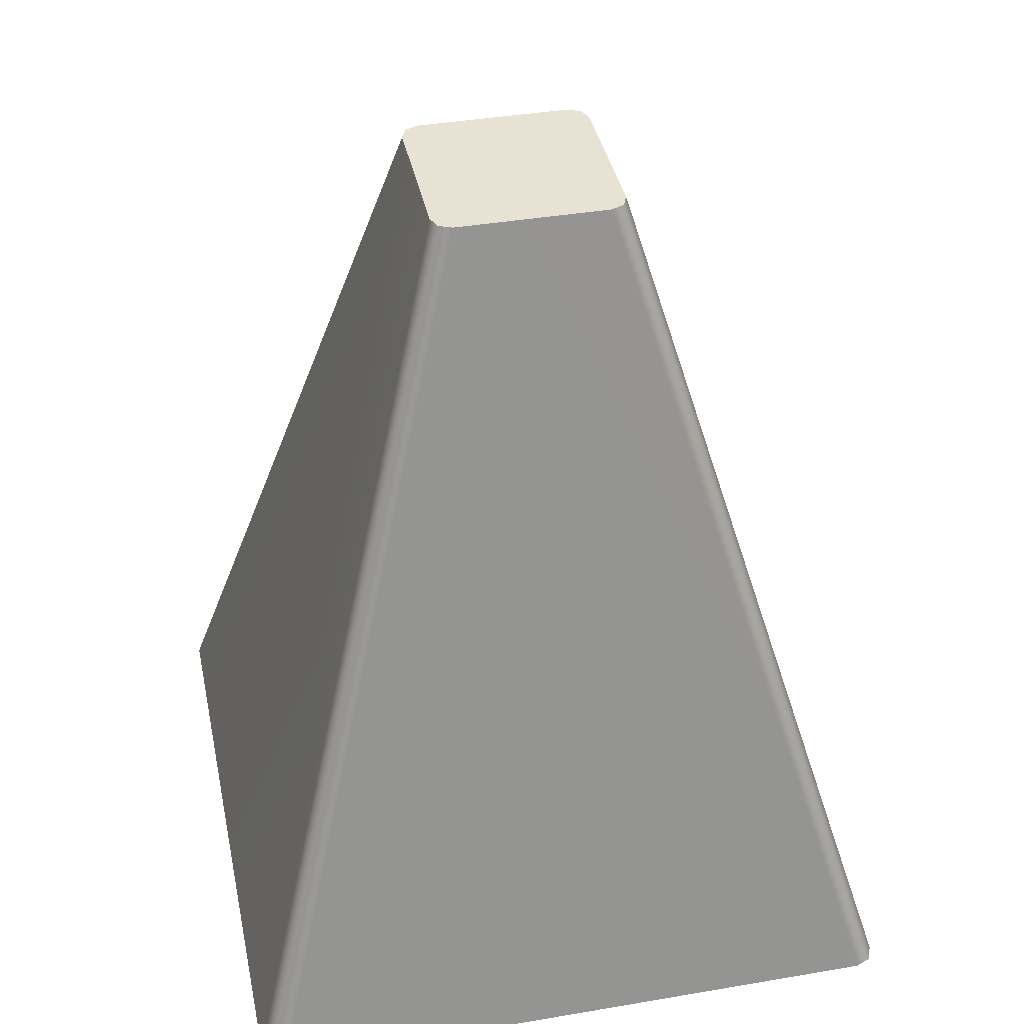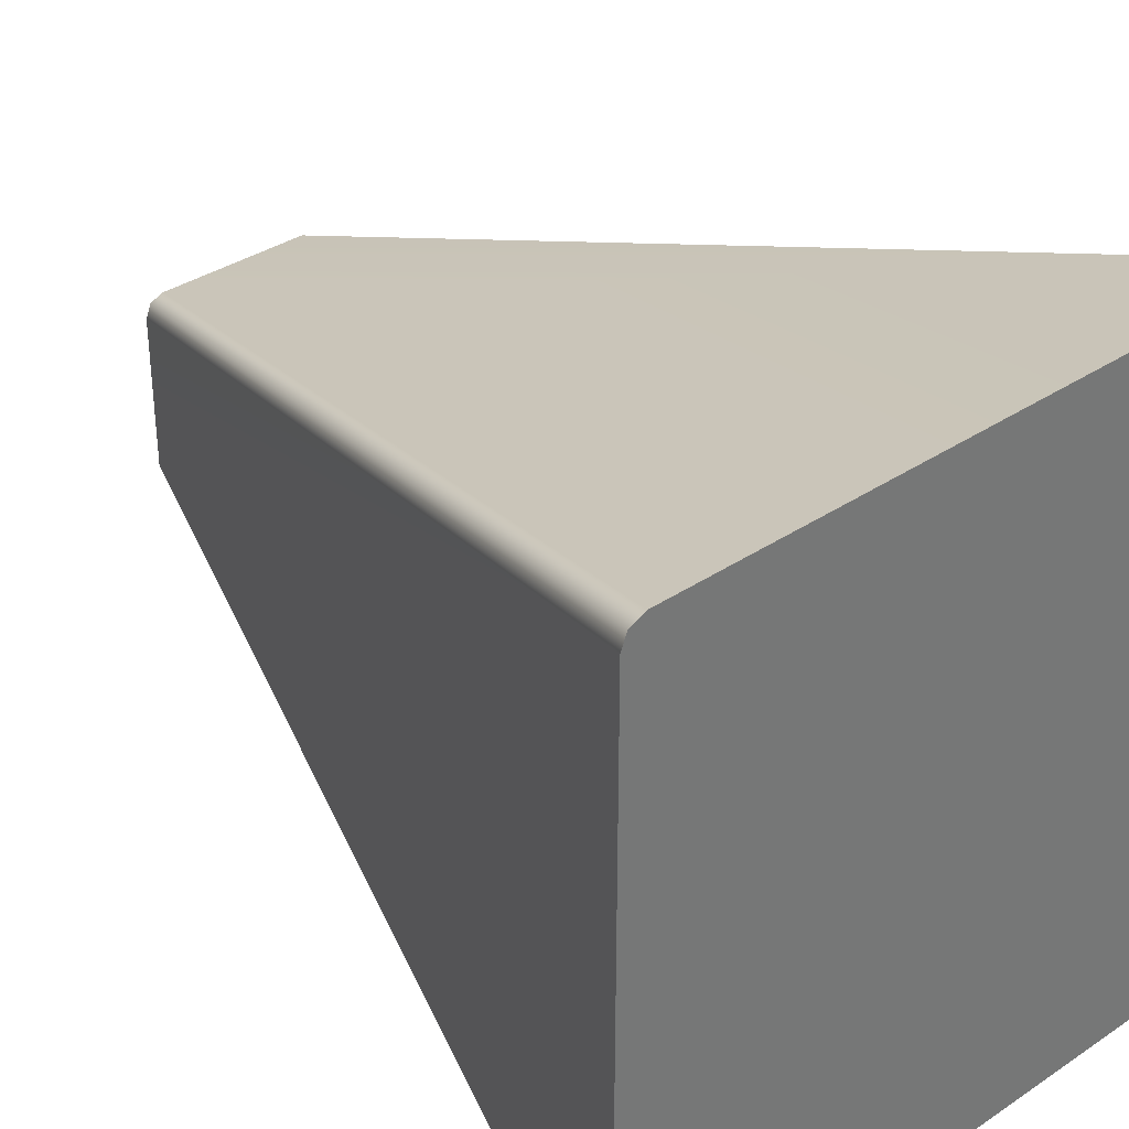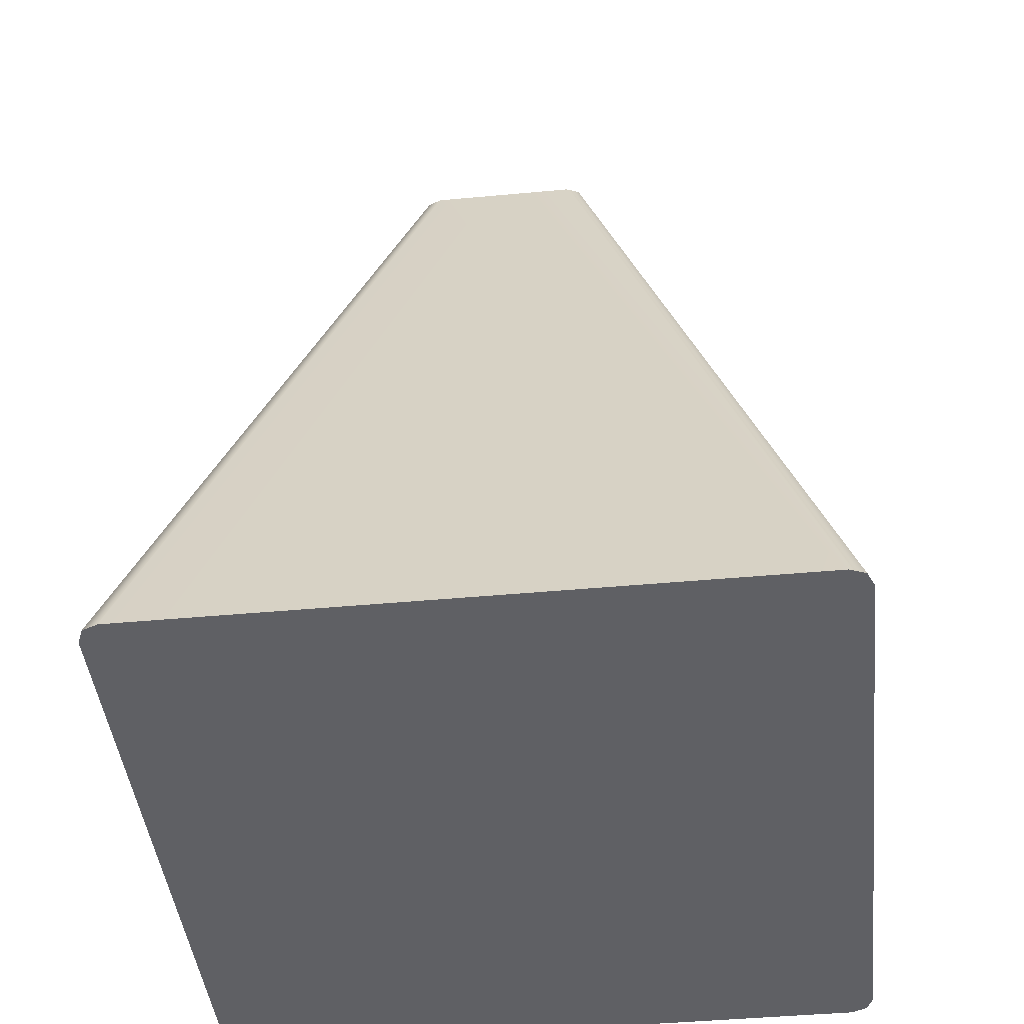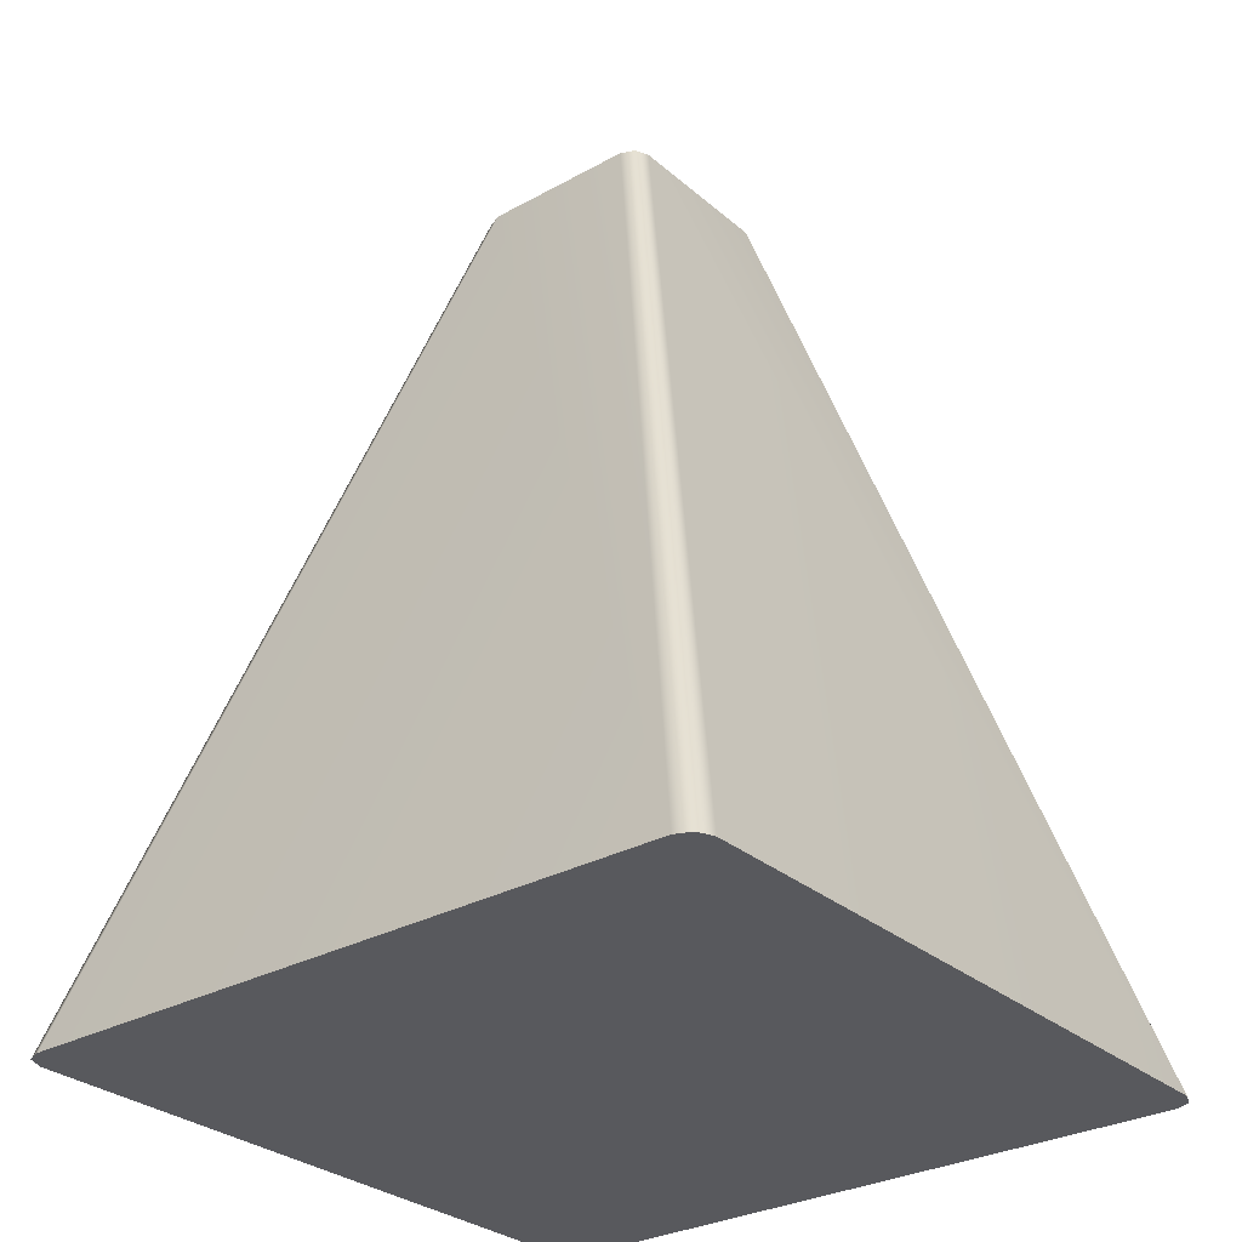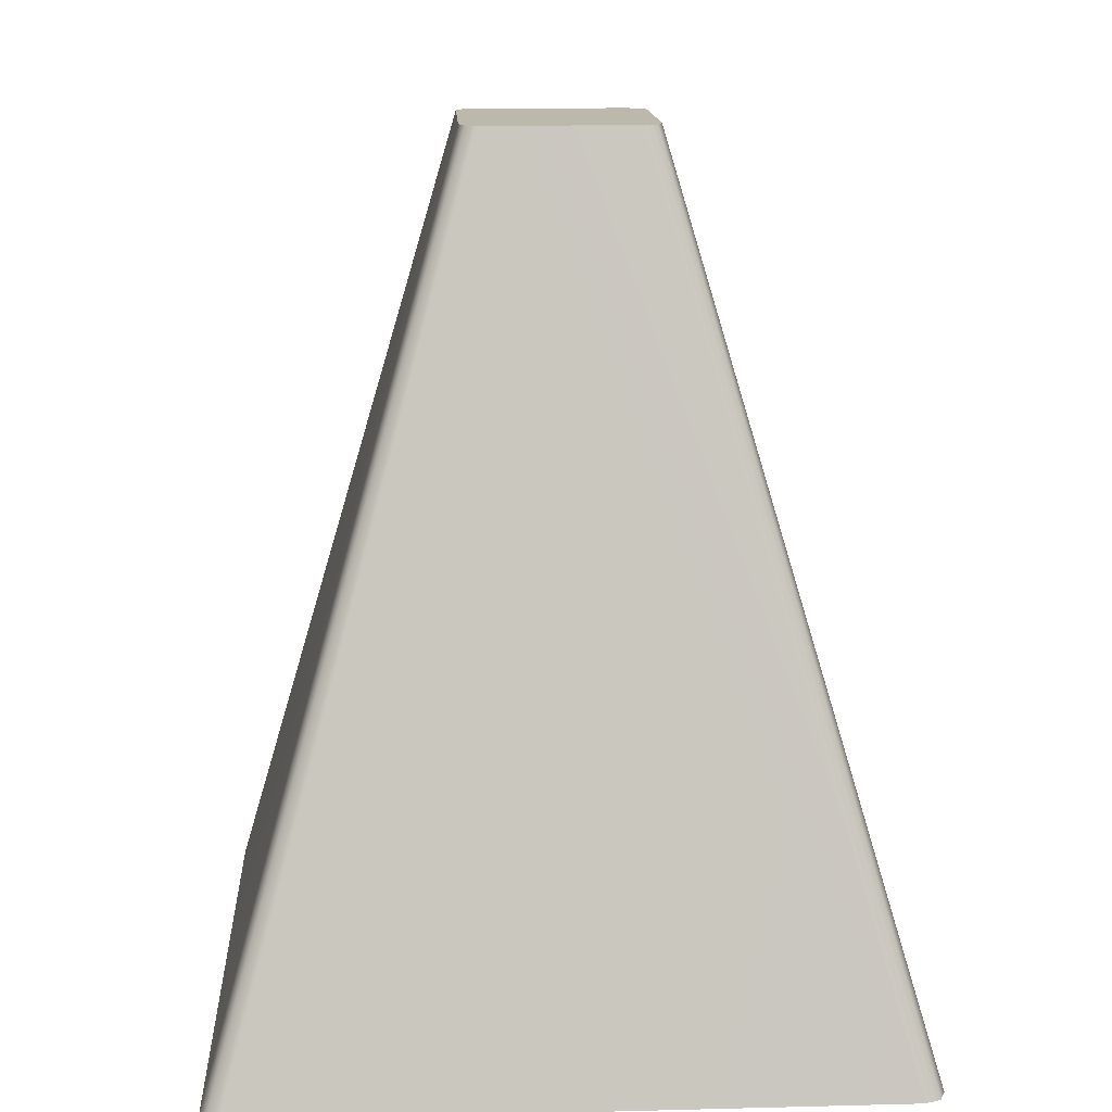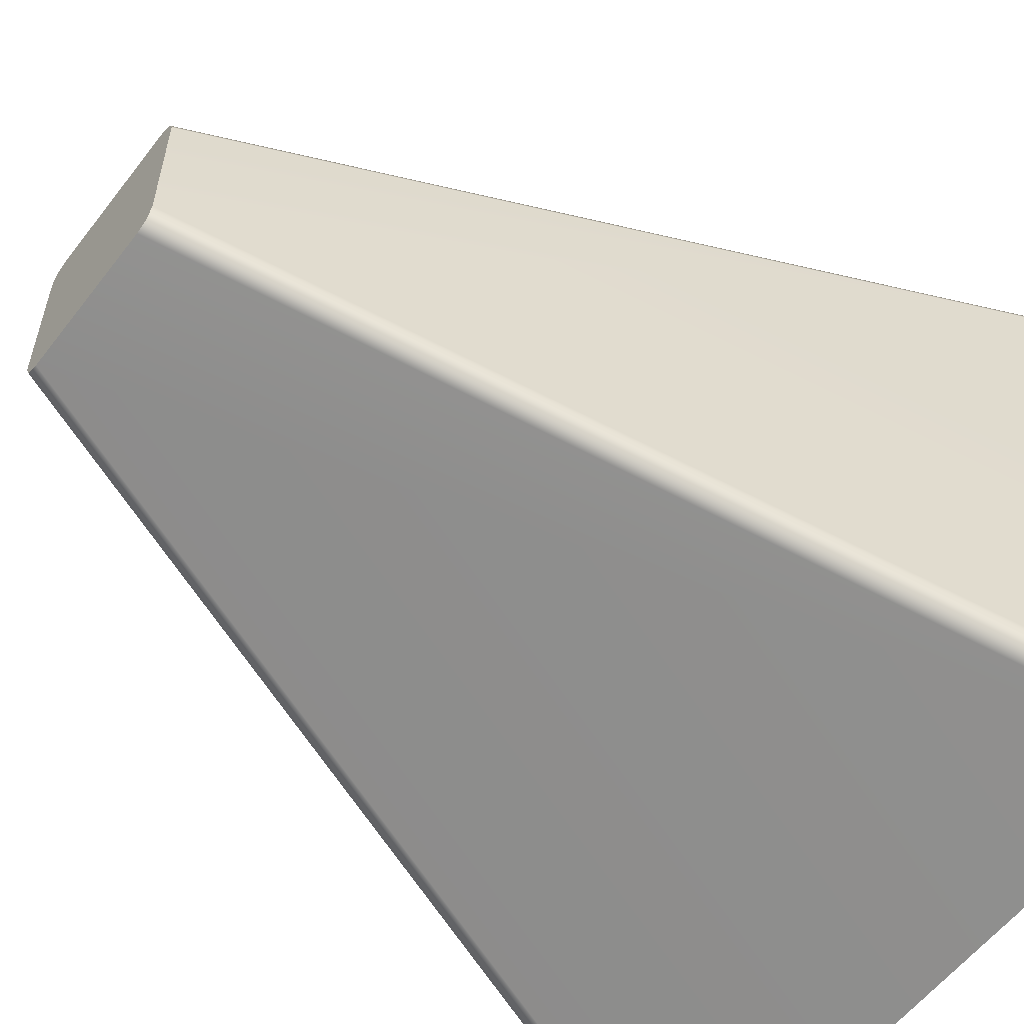
<metadata>
{"format":"obj","ext":"obj","renderer":"f3d","projection":"perspective","resolution":1024,"background":"white","views":[{"elev":39.8,"azim":168.1,"up":"+Y"},{"elev":35.0,"azim":-41.8,"up":"+Z"},{"elev":-44.3,"azim":6.2,"up":"+Y"},{"elev":-29.8,"azim":-51.0,"up":"+Y"},{"elev":14.8,"azim":-93.1,"up":"+Y"},{"elev":-57.8,"azim":-127.2,"up":"+Z"}]}
</metadata>
<code>
v -0.1079 1.208 -0.1809
v 0.1079 1.208 -0.1809
v -0.458 -0.02977 -0.5354
v 0.458 -0.02977 -0.5354
v -0.458 -0.02977 0.4432
v 0.458 -0.02977 0.4432
v -0.1079 1.208 0.08874
v 0.1079 1.208 0.08874
v 0.1348 1.208 -0.154
v 0.1348 1.208 0.06178
v 0.4893 -0.02977 -0.504
v 0.4893 -0.02977 0.4119
v -0.1348 1.208 0.06178
v -0.1348 1.208 -0.154
v -0.4893 -0.02977 0.4119
v -0.4893 -0.02977 -0.504
v -0.1348 1.208 -0.154
v -0.1348 1.208 0.06178
v -0.1079 1.208 -0.1809
v 0.1079 1.208 -0.1809
v 0.1348 1.208 -0.154
v -0.1079 1.208 0.08874
v 0.1348 1.208 0.06178
v 0.1079 1.208 0.08874
v -0.4893 -0.02977 0.4119
v -0.4893 -0.02977 -0.504
v -0.458 -0.02977 0.4432
v 0.458 -0.02977 0.4432
v 0.4893 -0.02977 0.4119
v -0.458 -0.02977 -0.5354
v 0.4893 -0.02977 -0.504
v 0.458 -0.02977 -0.5354
v -0.4801 -0.02977 -0.5262
v -0.1269 1.208 -0.173
v 0.4801 -0.02977 -0.5262
v 0.1269 1.208 -0.173
v 0.4893 -0.02977 -0.504
v 0.1348 1.208 -0.154
v -0.1269 1.208 0.08084
v -0.4801 -0.02977 0.434
v -0.1079 1.208 0.08874
v -0.458 -0.02977 0.4432
v 0.1269 1.208 0.08084
v 0.4801 -0.02977 0.434
v -0.4893 -0.02977 -0.504
v -0.4801 -0.02977 -0.5262
v -0.458 -0.02977 -0.5354
v -0.1348 1.208 -0.154
v -0.1079 1.208 -0.1809
v -0.1269 1.208 -0.173
v 0.4893 -0.02977 -0.504
v 0.458 -0.02977 -0.5354
v 0.4801 -0.02977 -0.5262
v 0.1348 1.208 -0.154
v 0.1269 1.208 -0.173
v 0.1079 1.208 -0.1809
v -0.1269 1.208 0.08084
v -0.1079 1.208 0.08874
v -0.1348 1.208 0.06178
v -0.4893 -0.02977 0.4119
v -0.458 -0.02977 0.4432
v -0.4801 -0.02977 0.434
v 0.1269 1.208 0.08084
v 0.1348 1.208 0.06178
v 0.1079 1.208 0.08874
v 0.4893 -0.02977 0.4119
v 0.4801 -0.02977 0.434
v 0.458 -0.02977 0.4432
g 0000000000
f 1 2 3
f 2 4 3
f 5 6 7
f 6 8 7
f 9 10 11
f 10 12 11
f 13 14 15
f 14 16 15
f 17 18 19
f 19 18 20
f 20 18 21
f 18 22 21
f 23 21 24
f 21 22 24
f 25 26 27
f 27 26 28
f 28 26 29
f 26 30 29
f 31 29 32
f 29 30 32
f 33 16 34
f 16 14 34
f 33 34 3
f 34 1 3
f 35 4 36
f 4 2 36
f 35 36 37
f 36 38 37
f 13 15 39
f 15 40 39
f 41 39 42
f 39 40 42
f 8 6 43
f 6 44 43
f 10 43 12
f 43 44 12
f 45 46 47
f 48 49 50
f 51 52 53
f 54 55 56
f 57 58 59
f 60 61 62
f 63 64 65
f 66 67 68

</code>
